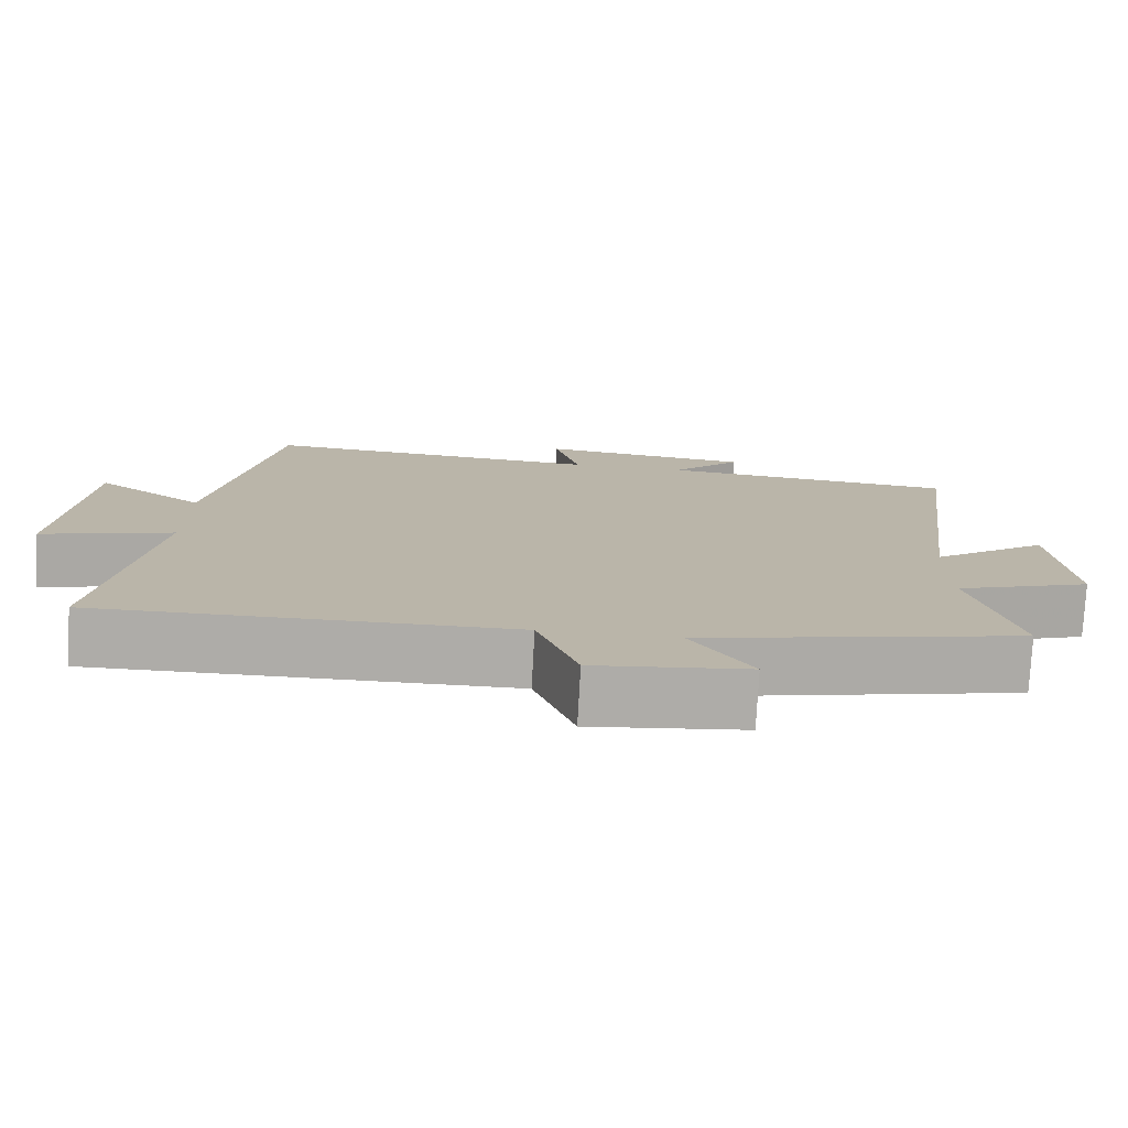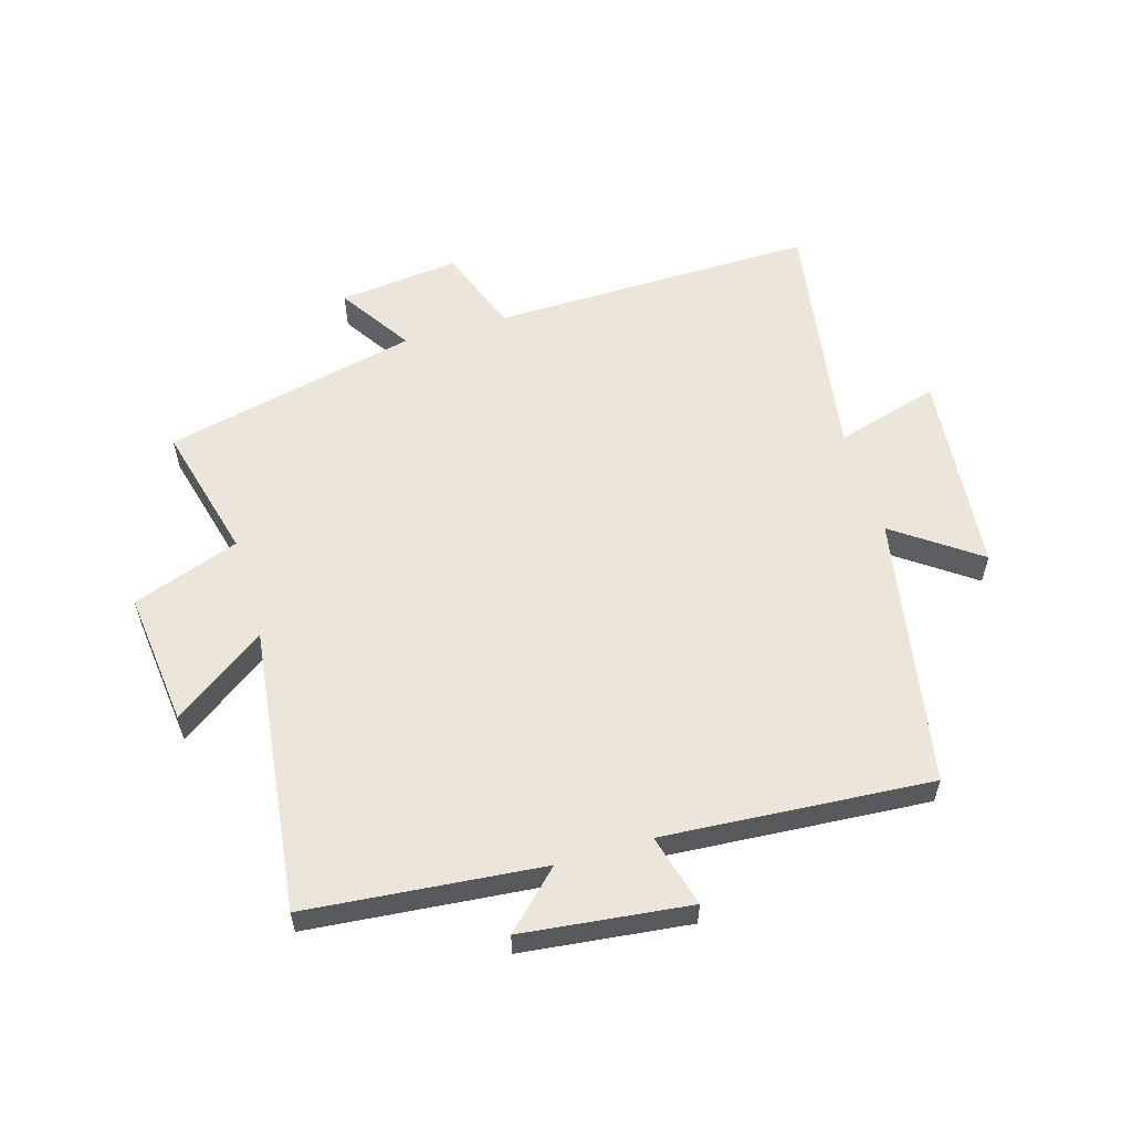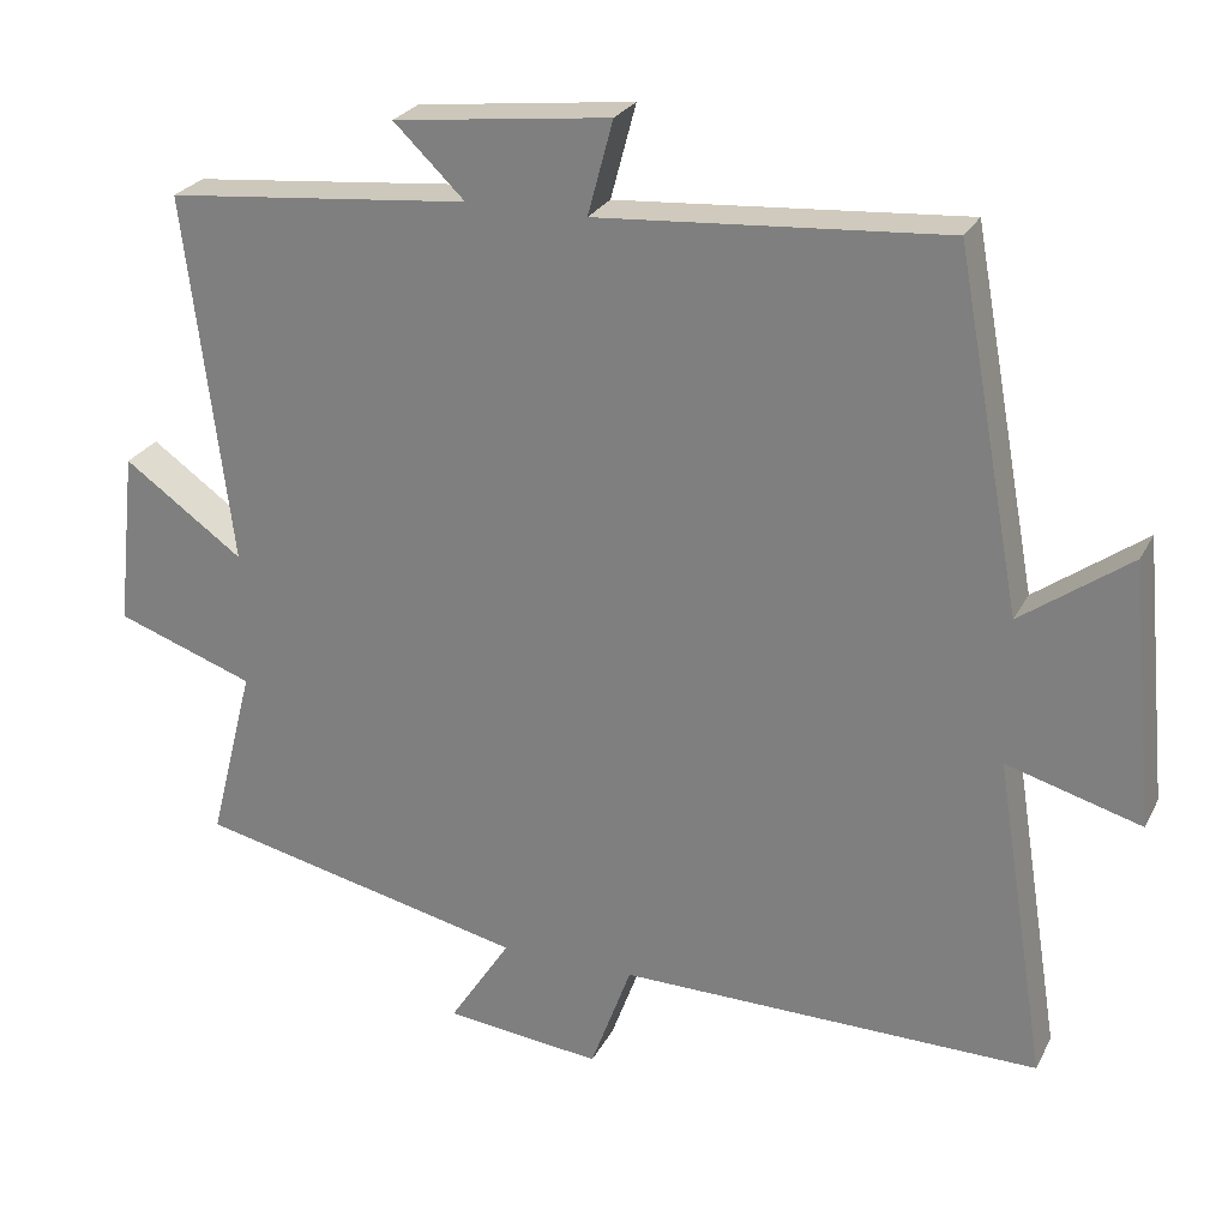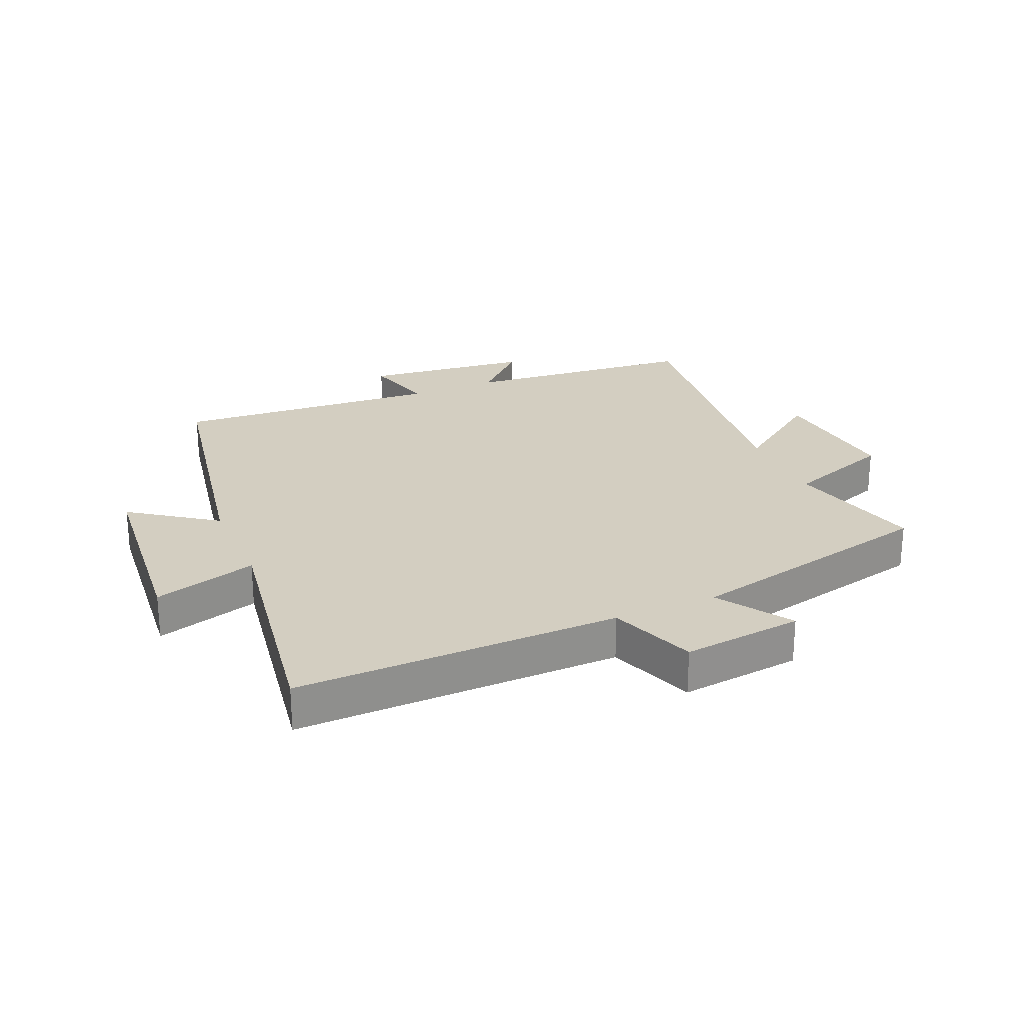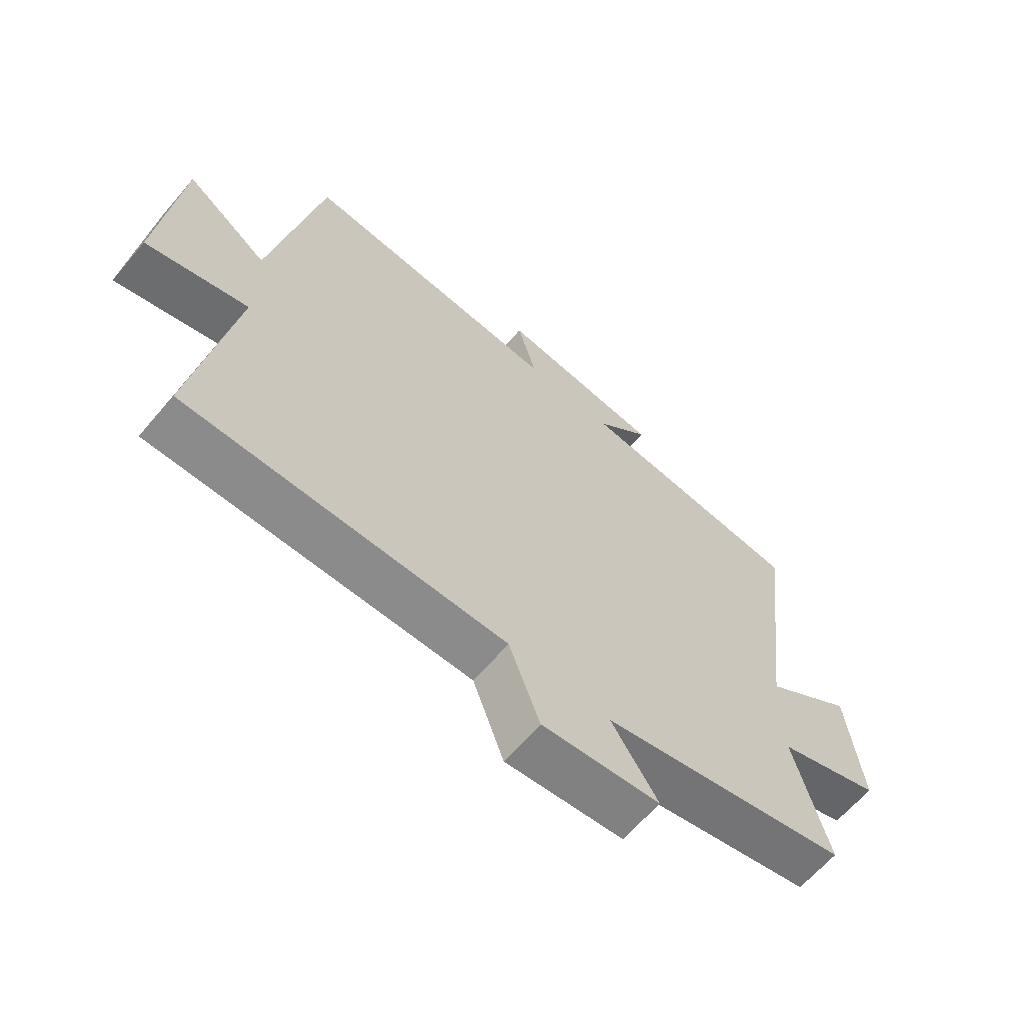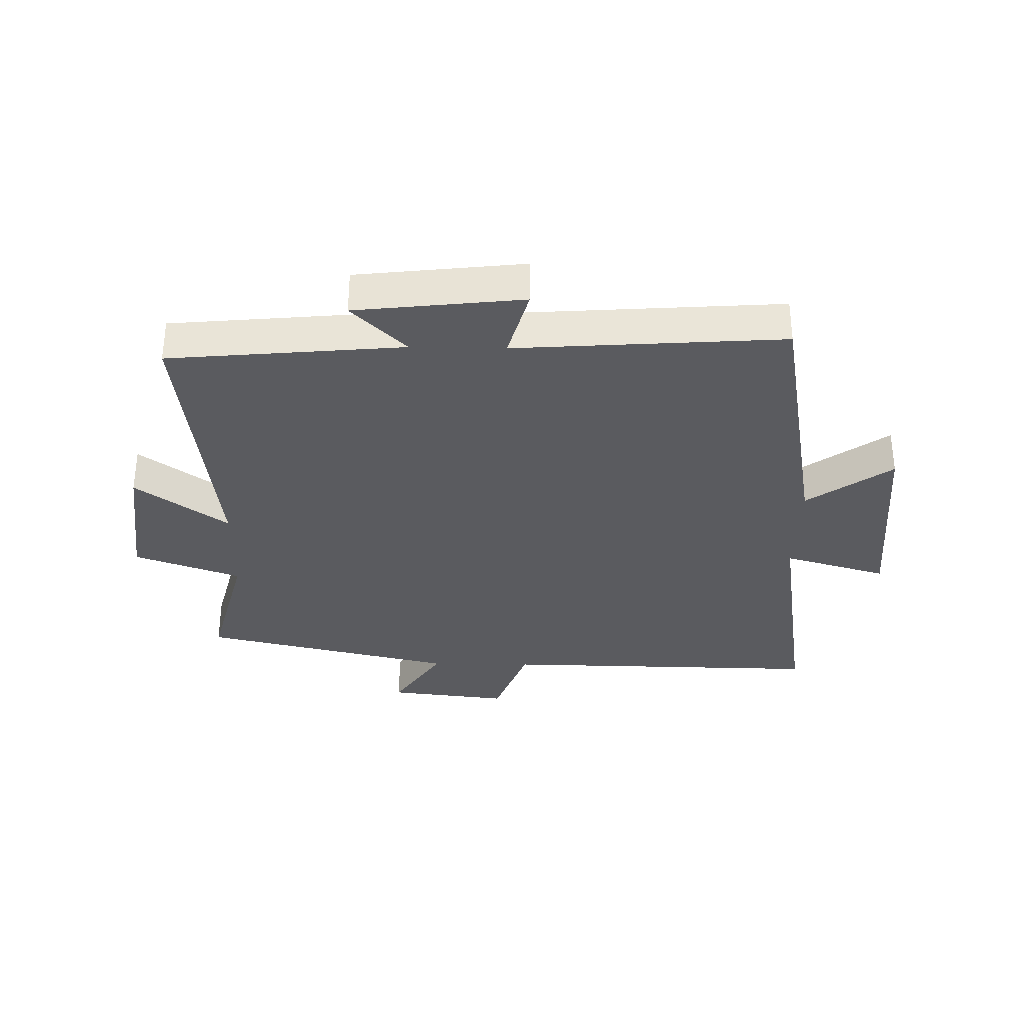
<metadata>
{"format":"obj","ext":"obj","renderer":"f3d","projection":"perspective","resolution":1024,"background":"white","views":[{"elev":-76.8,"azim":176.9,"up":"+Z"},{"elev":57.5,"azim":-16.6,"up":"+Y"},{"elev":25.6,"azim":21.9,"up":"+Z"},{"elev":25.1,"azim":156.5,"up":"+Y"},{"elev":-64.2,"azim":139.5,"up":"+Z"},{"elev":-33.5,"azim":-1.2,"up":"+Y"}]}
</metadata>
<code>
v -0.558 0.07 0.463
v -0.173 0.07 0.5
v -0.263 0.07 0.587
v 0.011 0.07 0.619
v -0.021 0.07 0.5
v 0.418 0.07 0.532
v 0.5 0.07 0.087
v 0.638 0.07 0.186
v 0.67 0.07 -0.148
v 0.5 0.07 -0.099
v 0.565 0.07 -0.507
v 0.033 0.07 -0.5
v -0.019 0.07 -0.642
v -0.217 0.07 -0.62
v -0.139 0.07 -0.5
v -0.557 0.07 -0.405
v -0.5 0.07 -0.181
v -0.675 0.07 -0.119
v -0.651 0.07 0.103
v -0.5 0.07 -0.005
v -0.558 0 0.463
v -0.173 0 0.5
v -0.263 0 0.587
v 0.011 0 0.619
v -0.021 0 0.5
v 0.418 0 0.532
v 0.5 0 0.087
v 0.638 0 0.186
v 0.67 0 -0.148
v 0.5 0 -0.099
v 0.565 0 -0.507
v 0.033 0 -0.5
v -0.019 0 -0.642
v -0.217 0 -0.62
v -0.139 0 -0.5
v -0.557 0 -0.405
v -0.5 0 -0.181
v -0.675 0 -0.119
v -0.651 0 0.103
v -0.5 0 -0.005
f 17 18 19 20
f 15 16 17
f 15 17 20
f 12 13 14 15
f 12 15 20 1
f 10 11 12 1
f 7 8 9 10
f 5 6 7 10
f 2 3 4 5
f 1 2 5 10
f 40 39 38 37
f 37 36 35
f 40 37 35
f 35 34 33 32
f 21 40 35 32
f 21 32 31 30
f 30 29 28 27
f 30 27 26 25
f 25 24 23 22
f 30 25 22 21
f 1 21 22 2
f 2 22 23 3
f 3 23 24 4
f 4 24 25 5
f 5 25 26 6
f 6 26 27 7
f 7 27 28 8
f 8 28 29 9
f 9 29 30 10
f 10 30 31 11
f 11 31 32 12
f 12 32 33 13
f 13 33 34 14
f 14 34 35 15
f 15 35 36 16
f 16 36 37 17
f 17 37 38 18
f 18 38 39 19
f 19 39 40 20
f 20 40 21 1

</code>
